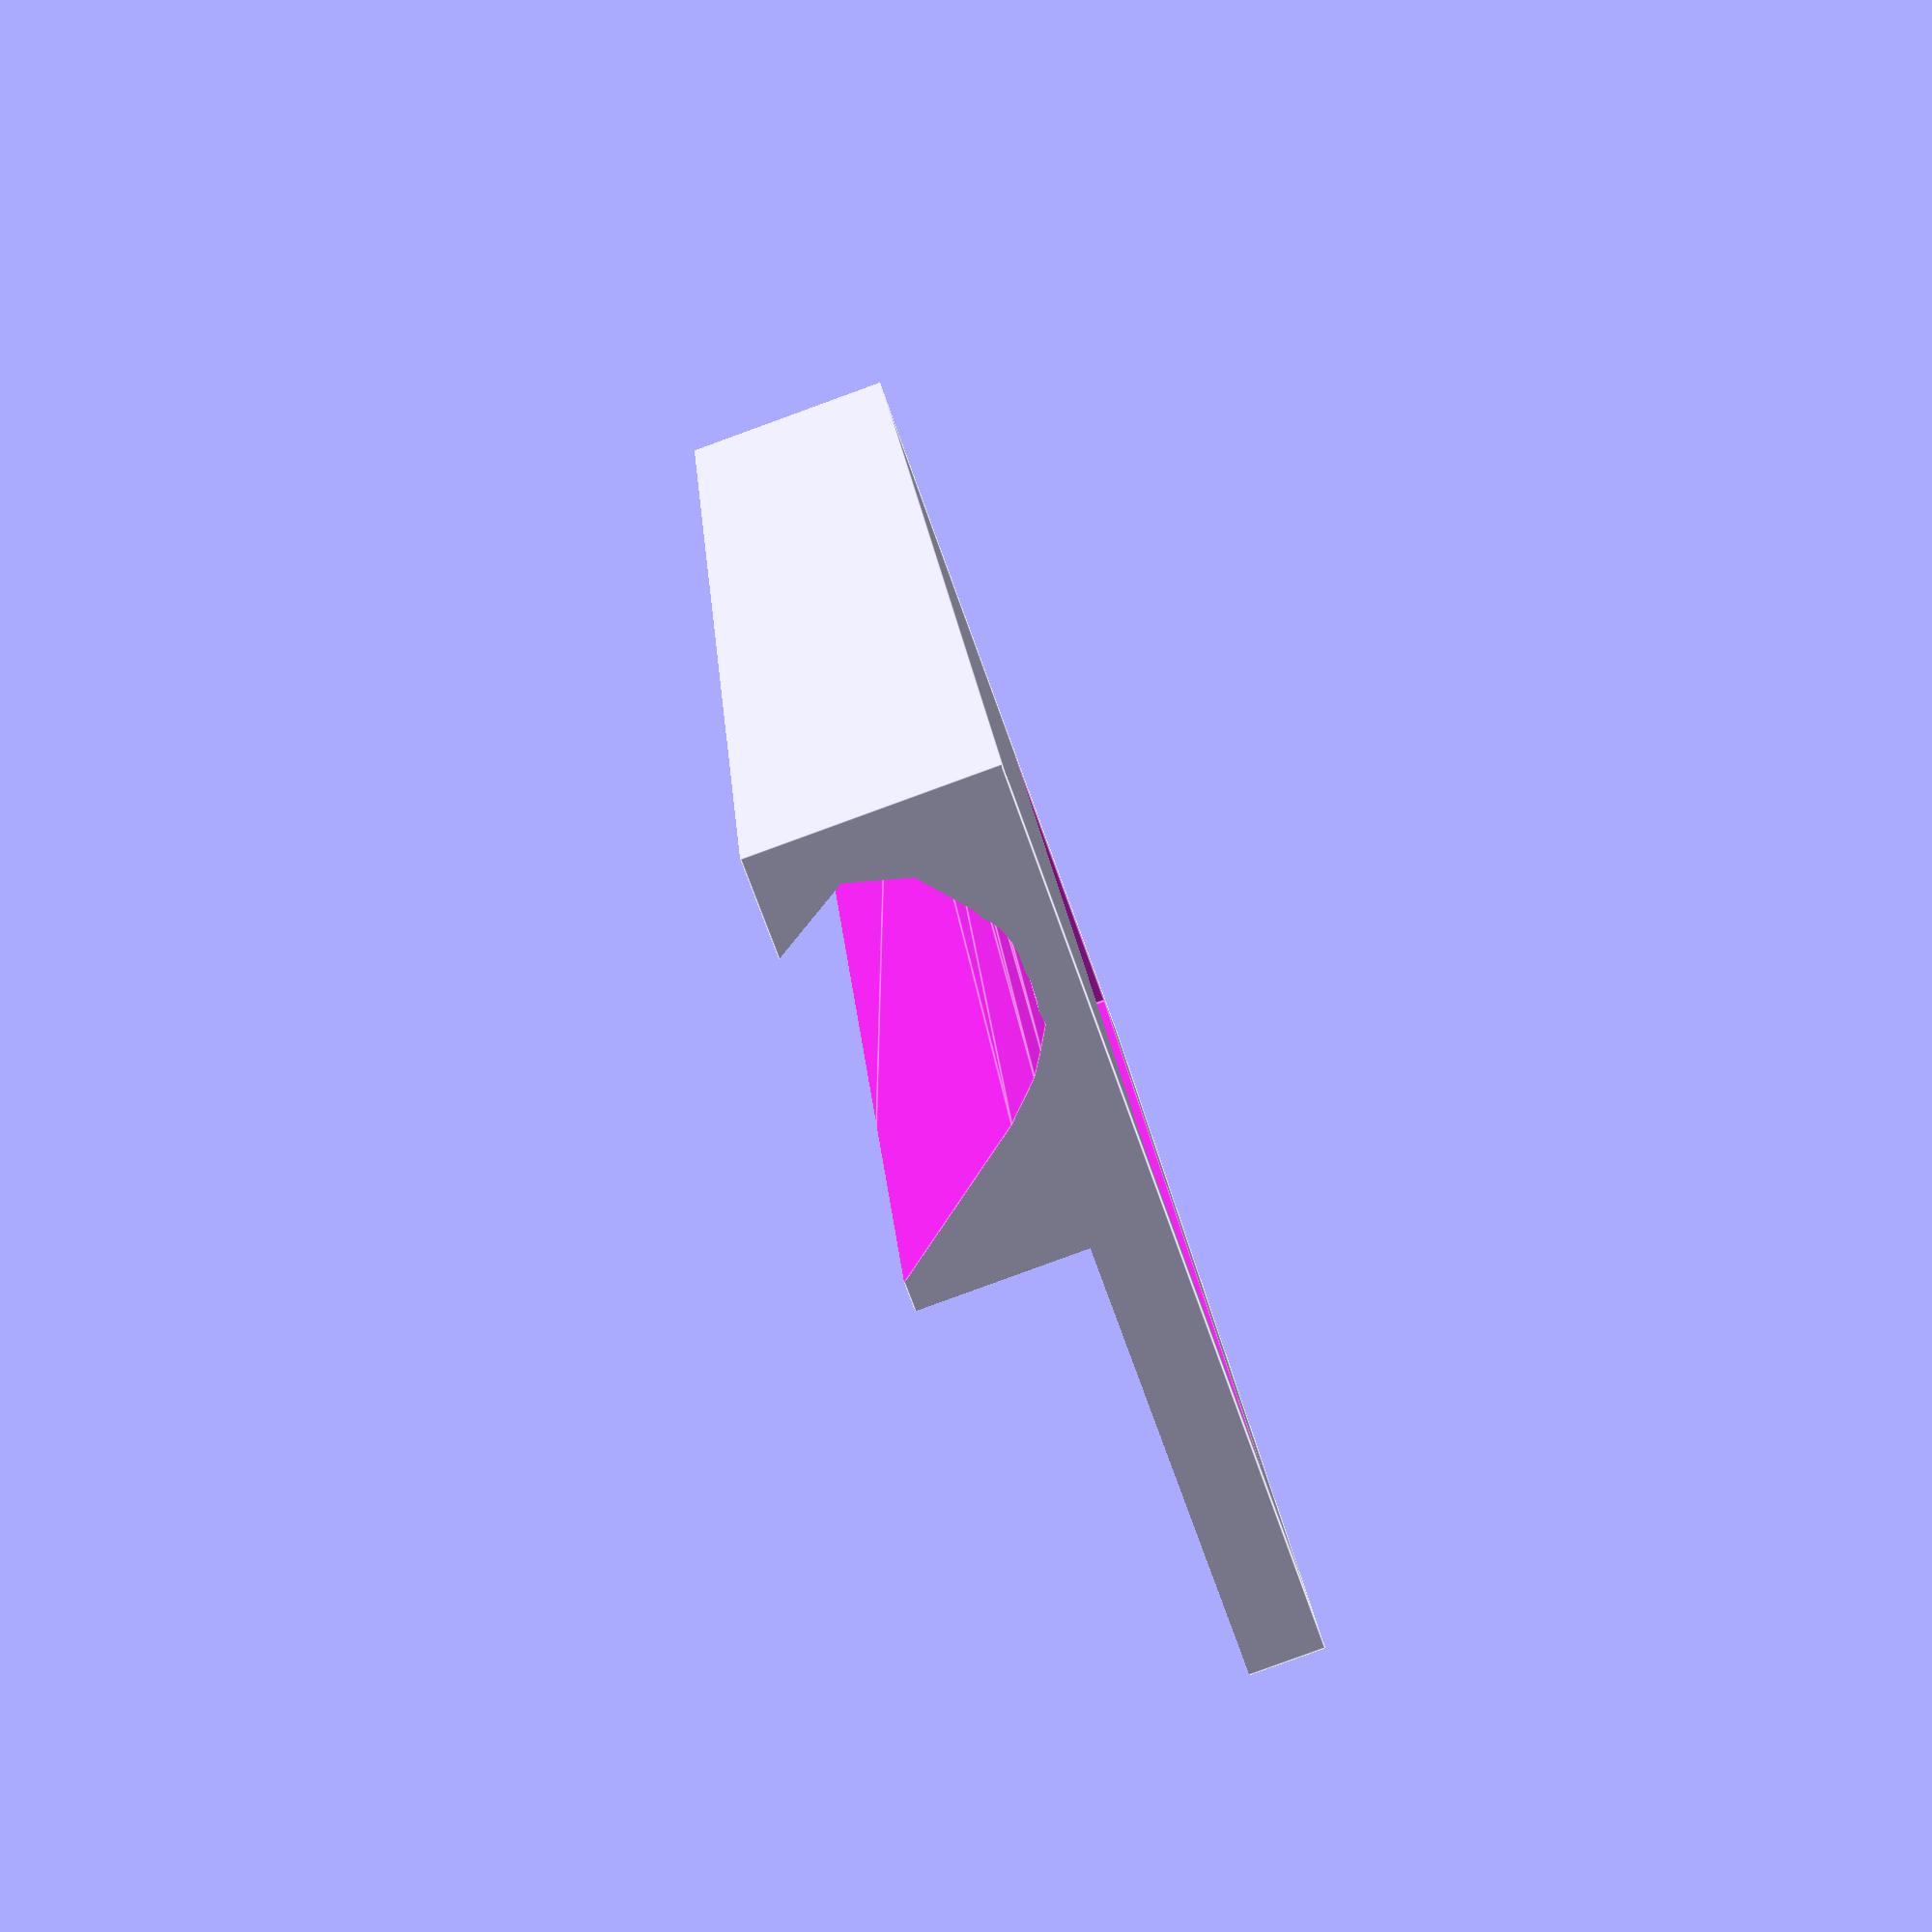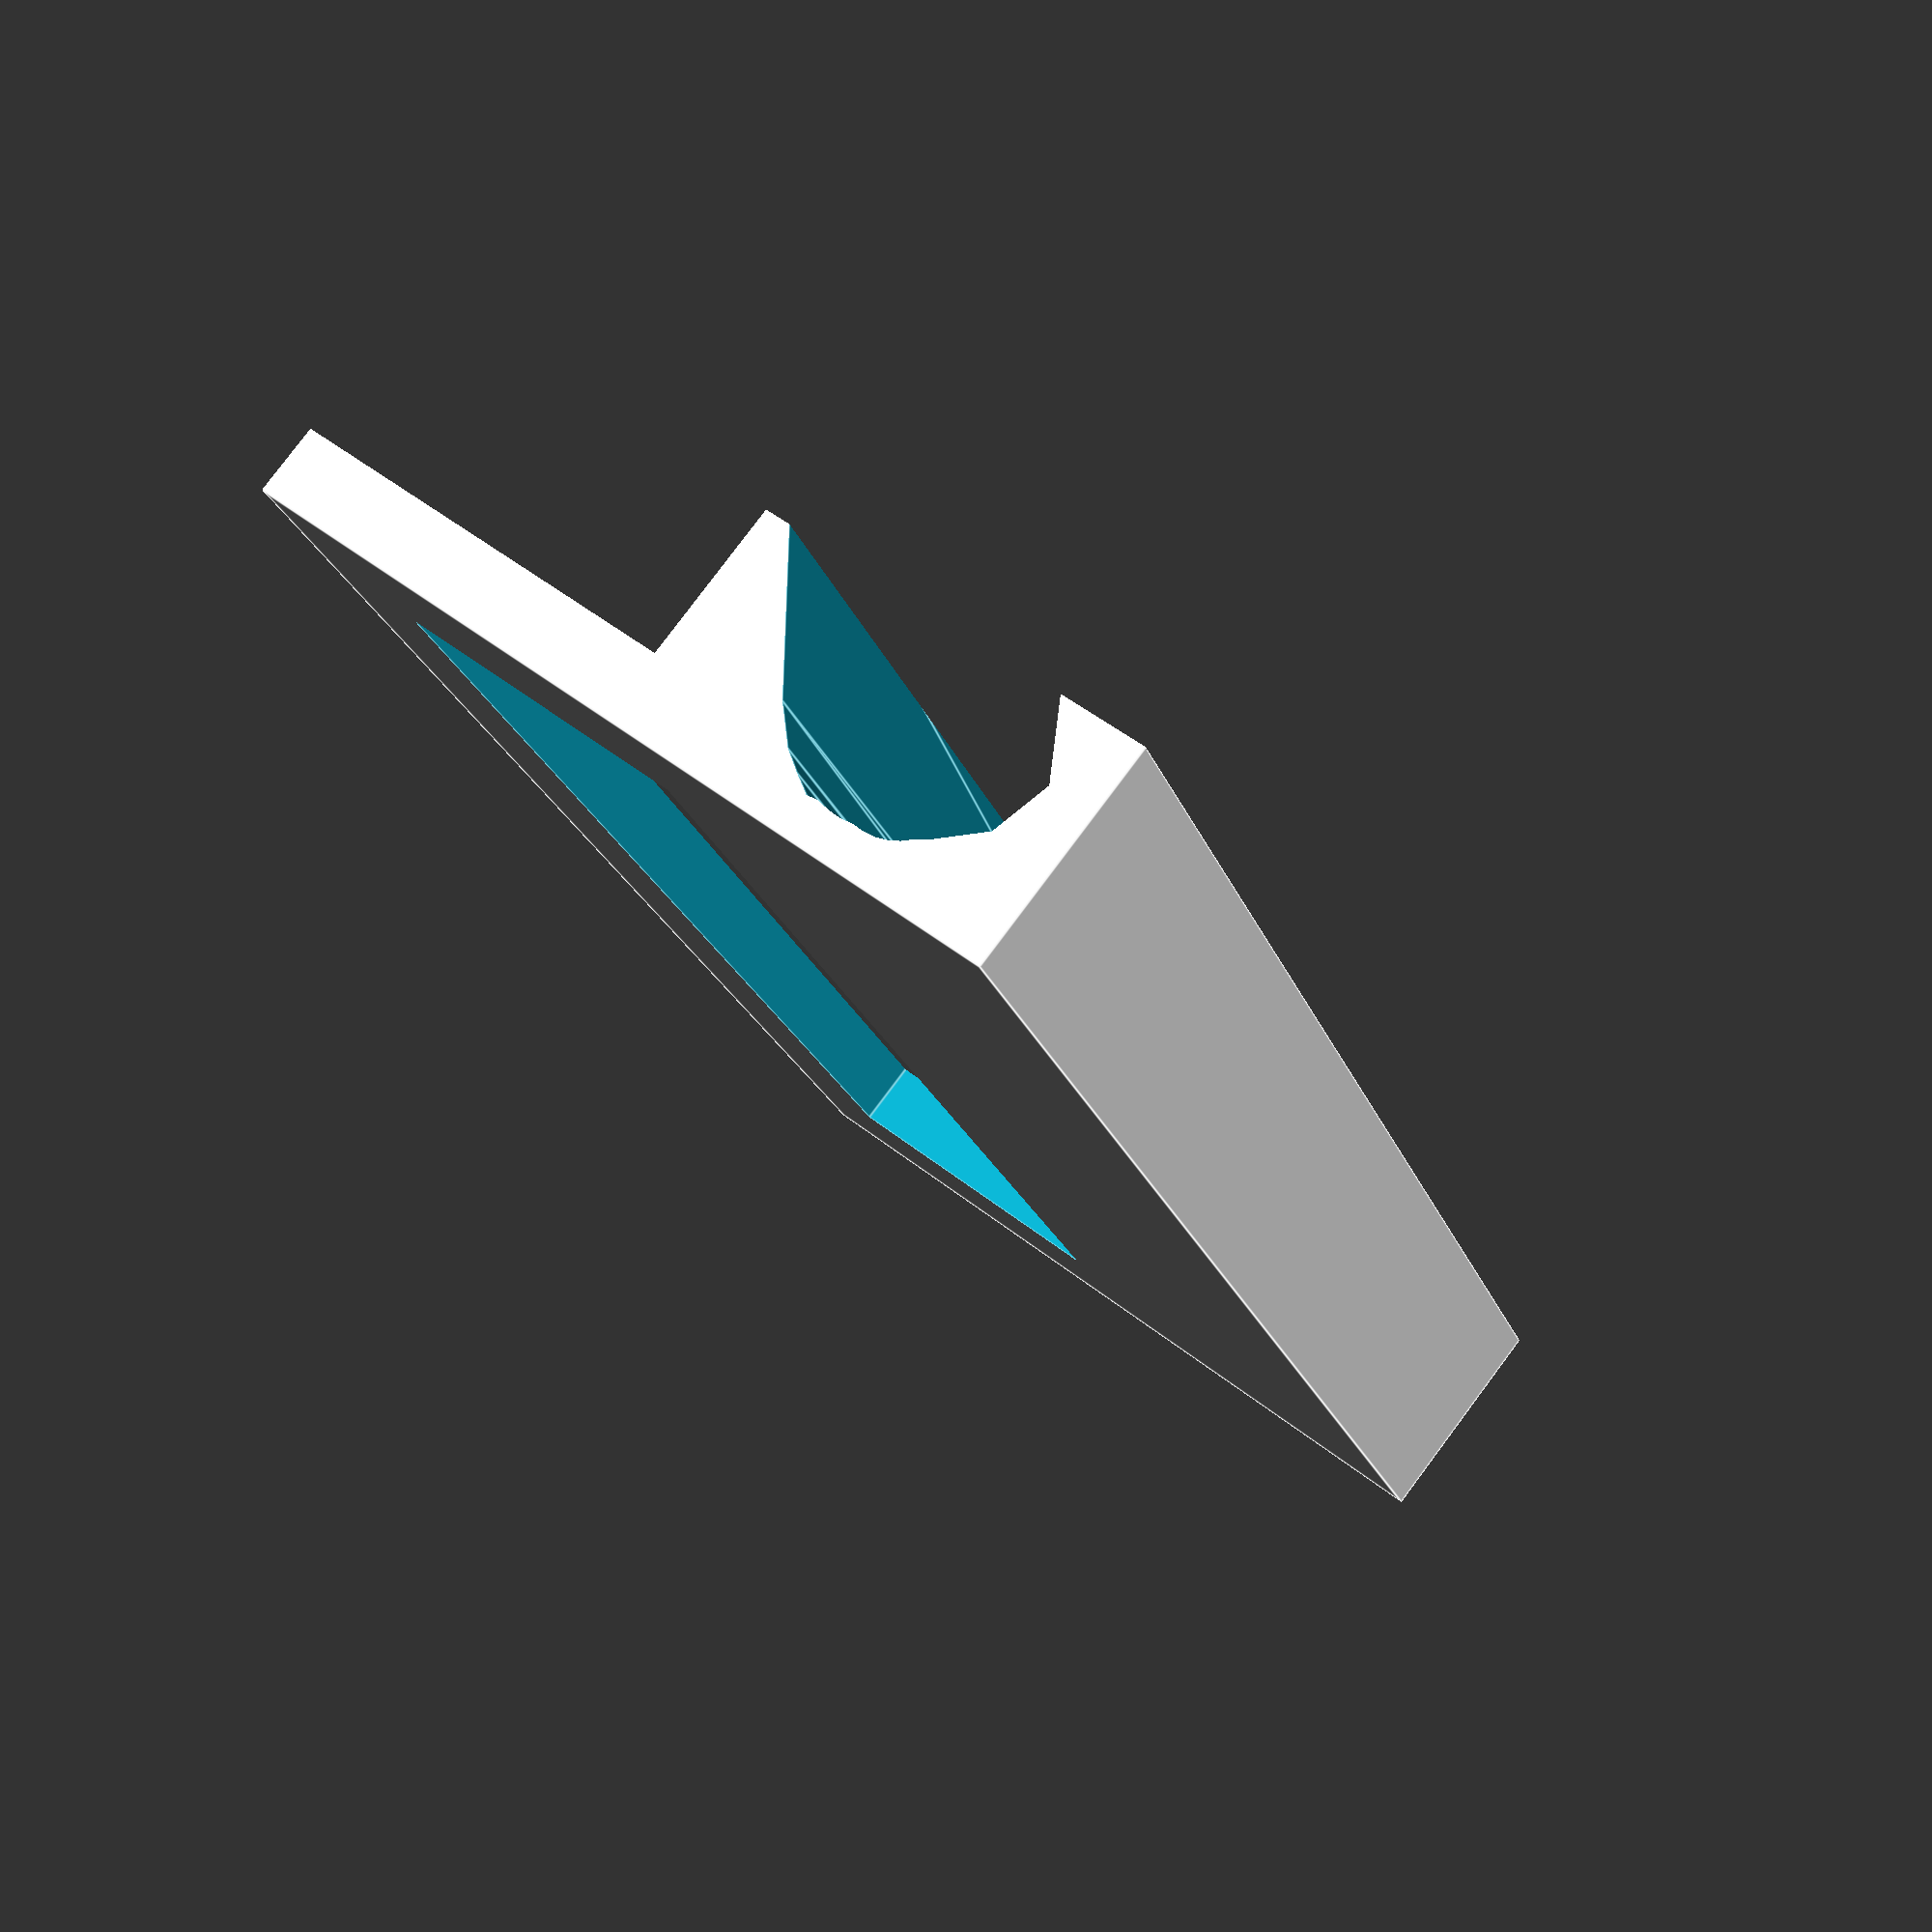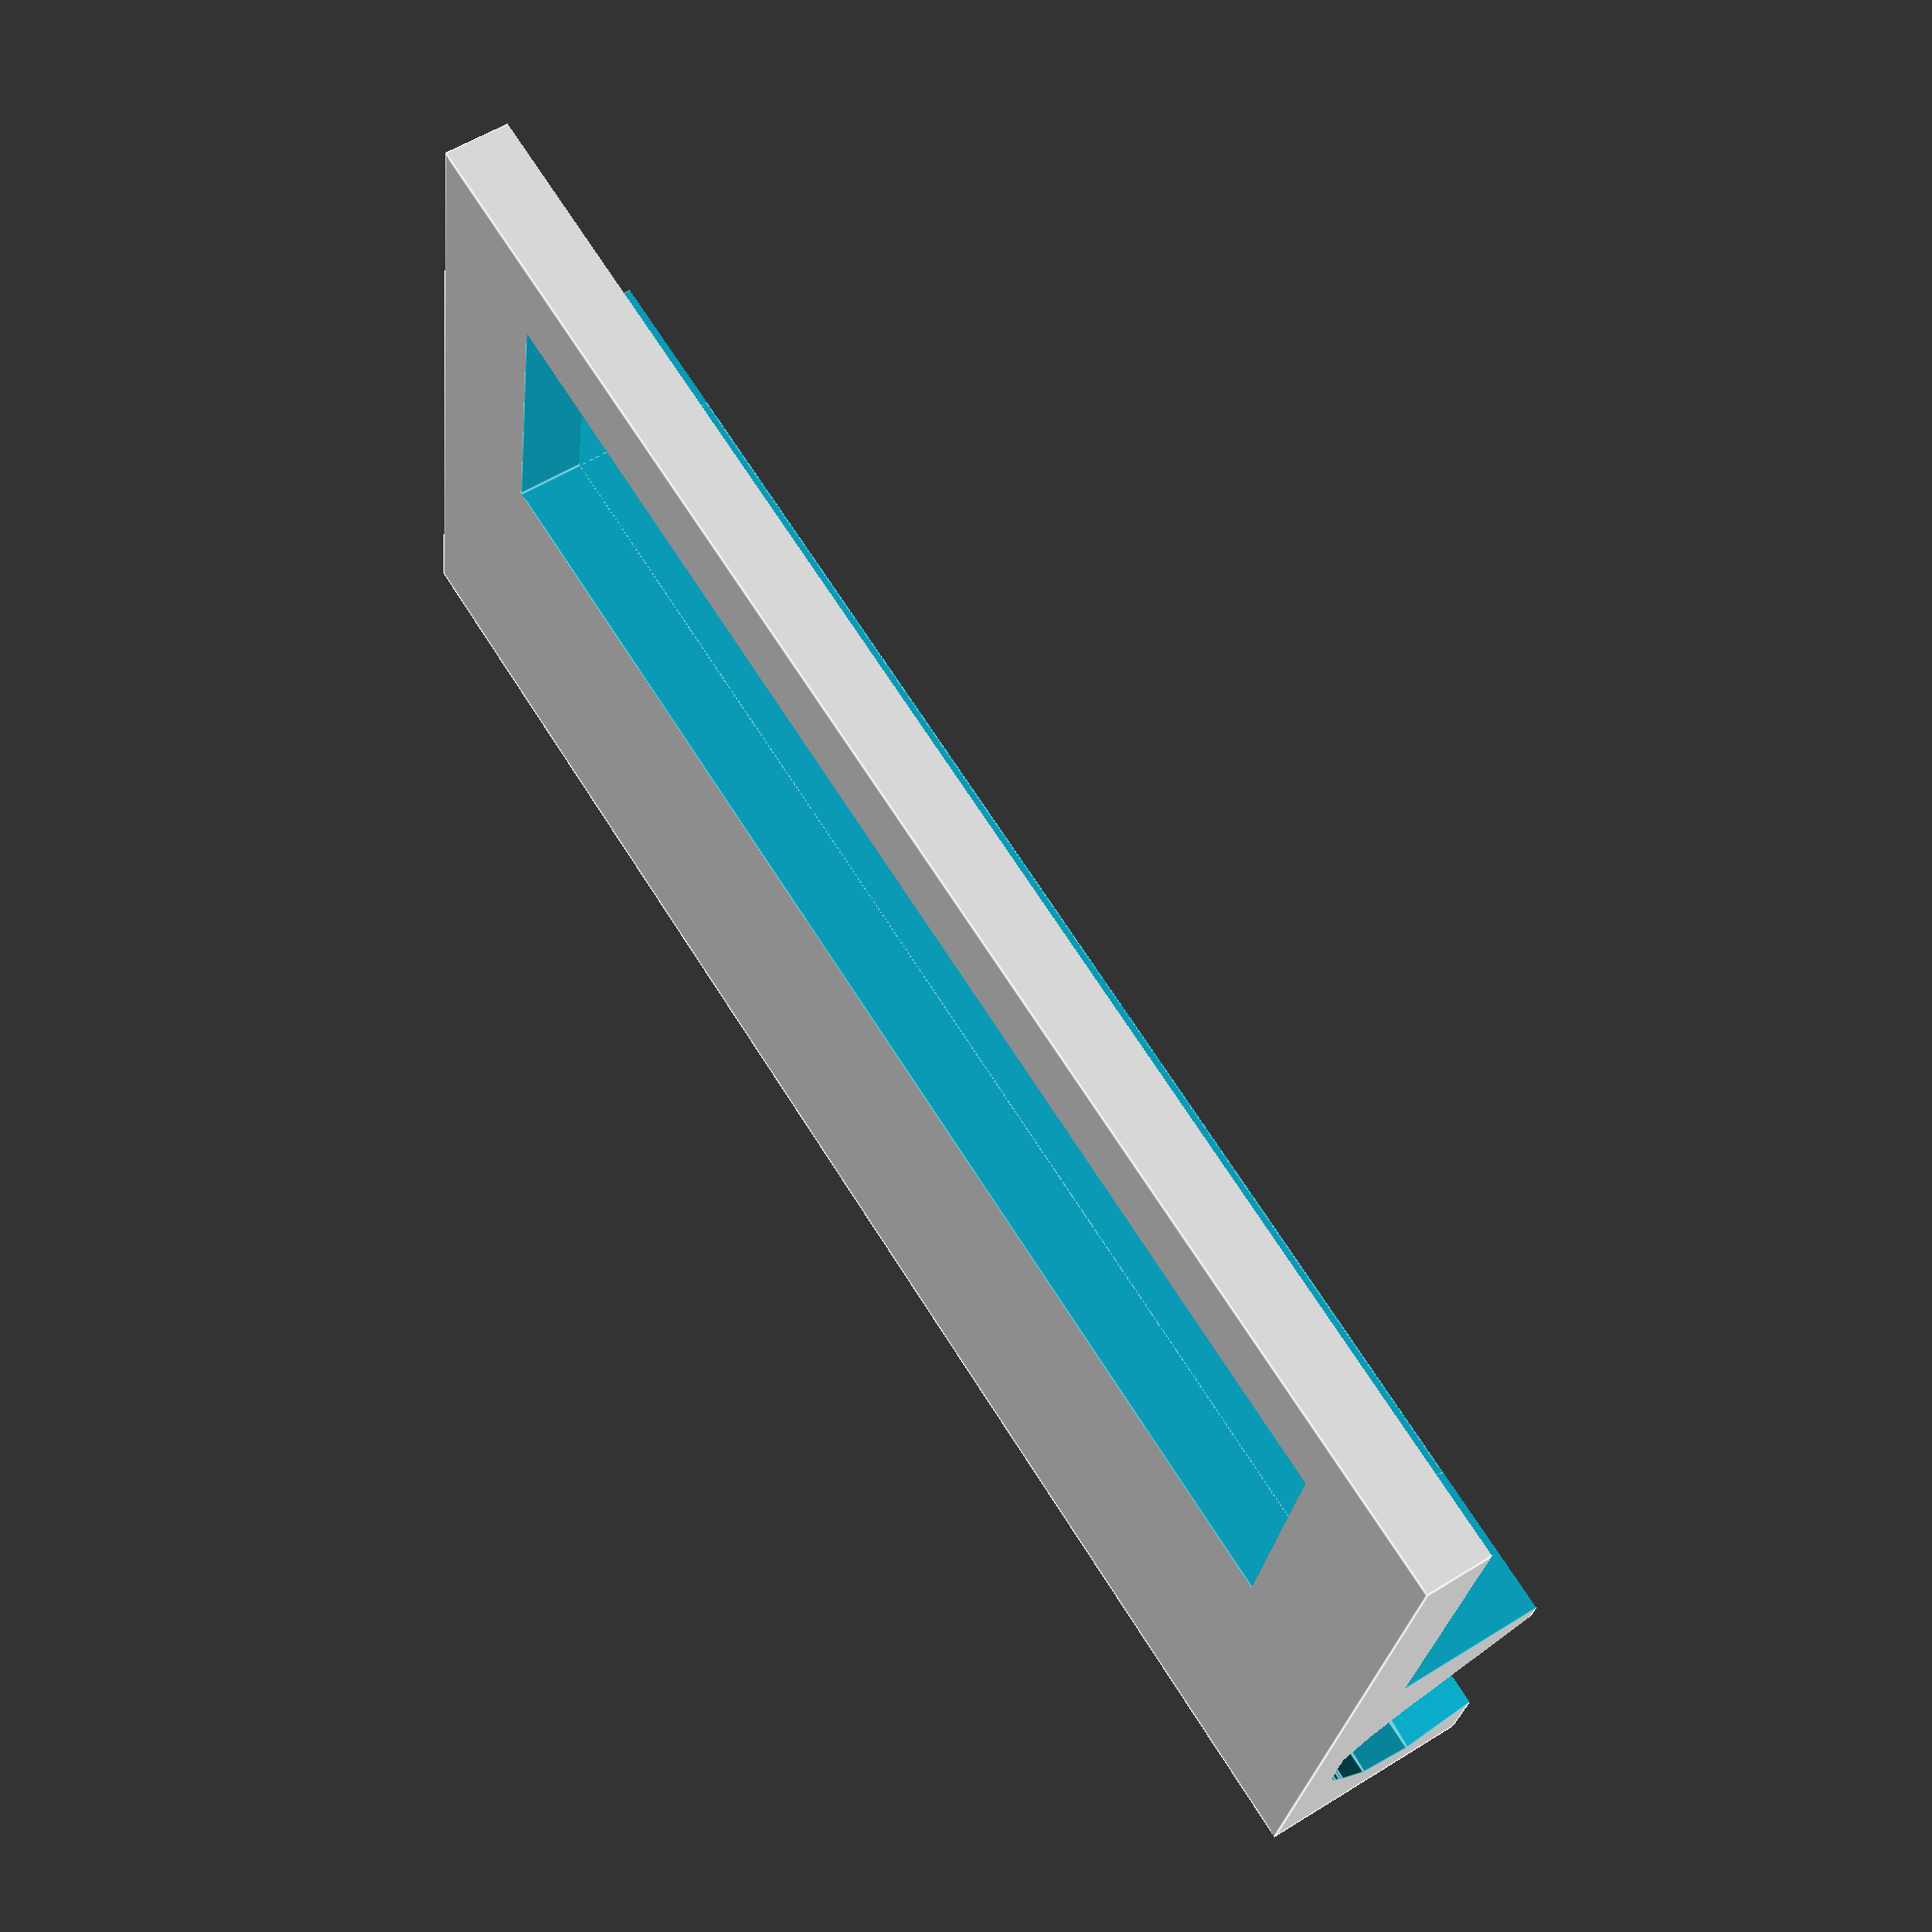
<openscad>
// HTC Desire stand

EPS=0.01;
$fs=0.2;

StandX=80;
StandY=40;
StandZ=10.7;
Inset=7.5;

module samsung() {
  translate([StandX+EPS,0,0]) rotate(70,[1,0,0]) rotate(-90,[0,1,0])
  linear_extrude(height = StandX+2*EPS, center = false, convexity = 10, twist = 0)
  polygon(points=[[0,10],[0,0],[0.5,-2],[1,-3],[1.5,-3.9],[2,-4.1],[2.5,-4.5],[3,-4.8]
        ,[3.5,-5],[4,-5.3],[4.5,-5.5],[5,-5.6],[5.5,-5.6],[6,-5.5]
        ,[6.5,-5.5],[7,-5.4],[7.5,-5.3],[8,-5.2],[8.5,-5.1],[9,-5]
        ,[9.5,-4.5],[10,-4],[10.5,-3.5],[11,-3],[11,1]],
              paths=[[0,1,2,3,4,5,6,7,8,9,10,11,12,13,14,15,16,17,18,19,20,21,22,23,24]]);
}

module desire() {
  scale([1,1.06,1]) translate([StandX+EPS,0,0]) rotate(60,[1,0,0]) rotate(-90,[0,1,0])
  linear_extrude(height = StandX+2*EPS, center = false, convexity = 10, twist = 0)
  polygon(points=[[-1,10],[0,0],[0.5,-2],[1,-3],[1.5,-3.9],[2,-4.1],[2.5,-4.5],[3,-4.8]
        ,[3.5,-5],[4,-5.3],[4.5,-5.5],[5,-5.6],[5.5,-5.6],[6,-5.5]
        ,[6.5,-5.5],[7,-5.4],[7.5,-5.3],[8,-5.2],[8.5,-5.1],[9,-5]
        ,[9.5,-4.5],[10,-4],[10.5,-3.5],[11,-3],[11,1]],
              paths=[[0,1,2,3,4,5,6,7,8,9,10,11,12,13,14,15,16,17,18,19,20,21,22,23,24]]);
}

difference() {
  cube(size=[StandX-EPS,StandY,StandZ]);
  translate([0,14,4.5]) desire();
  //translate([0,14,6]) samsung();
  translate([-EPS,20,3.3]) cube(size=[StandX+2*EPS,StandY,StandZ]);
  translate([Inset,20,-EPS]) cube(size=[StandX-Inset*2,15,StandZ]);
}

</openscad>
<views>
elev=264.6 azim=102.7 roll=70.0 proj=p view=edges
elev=279.0 azim=110.6 roll=216.8 proj=p view=edges
elev=123.2 azim=169.5 roll=303.0 proj=p view=edges
</views>
